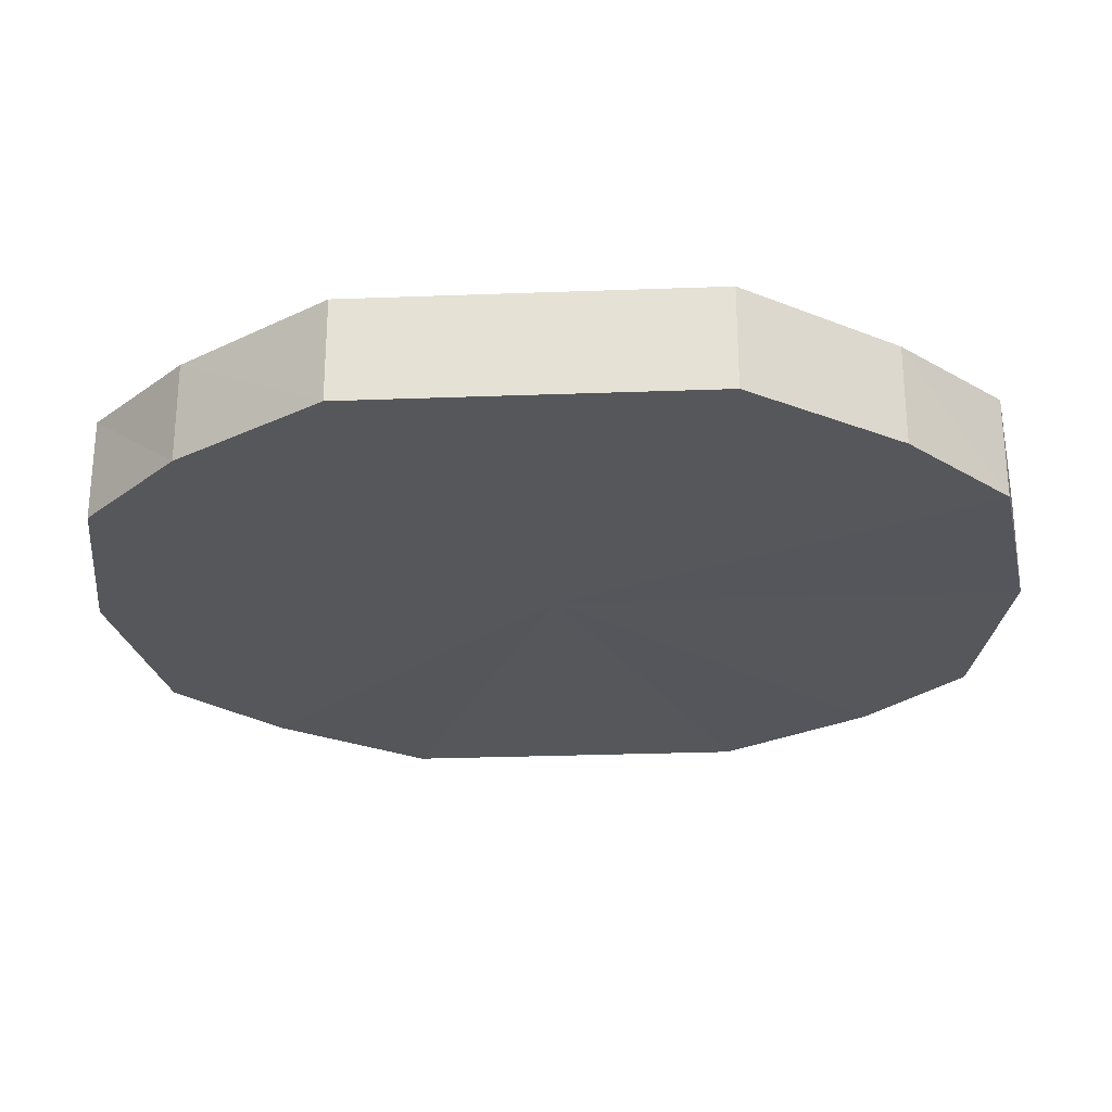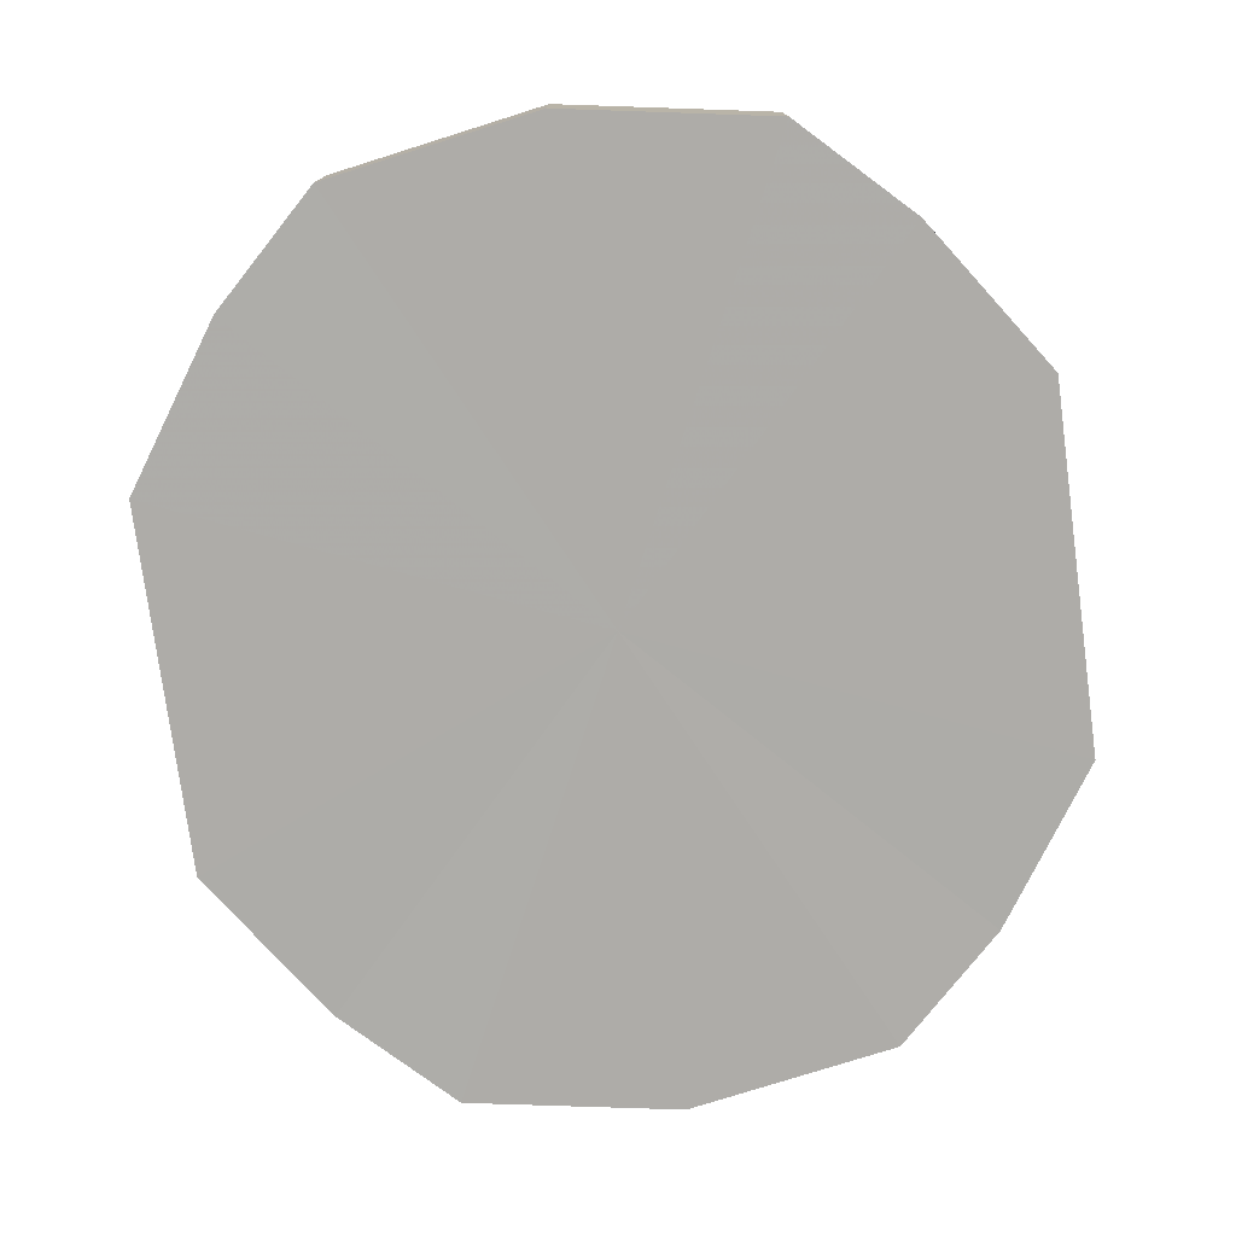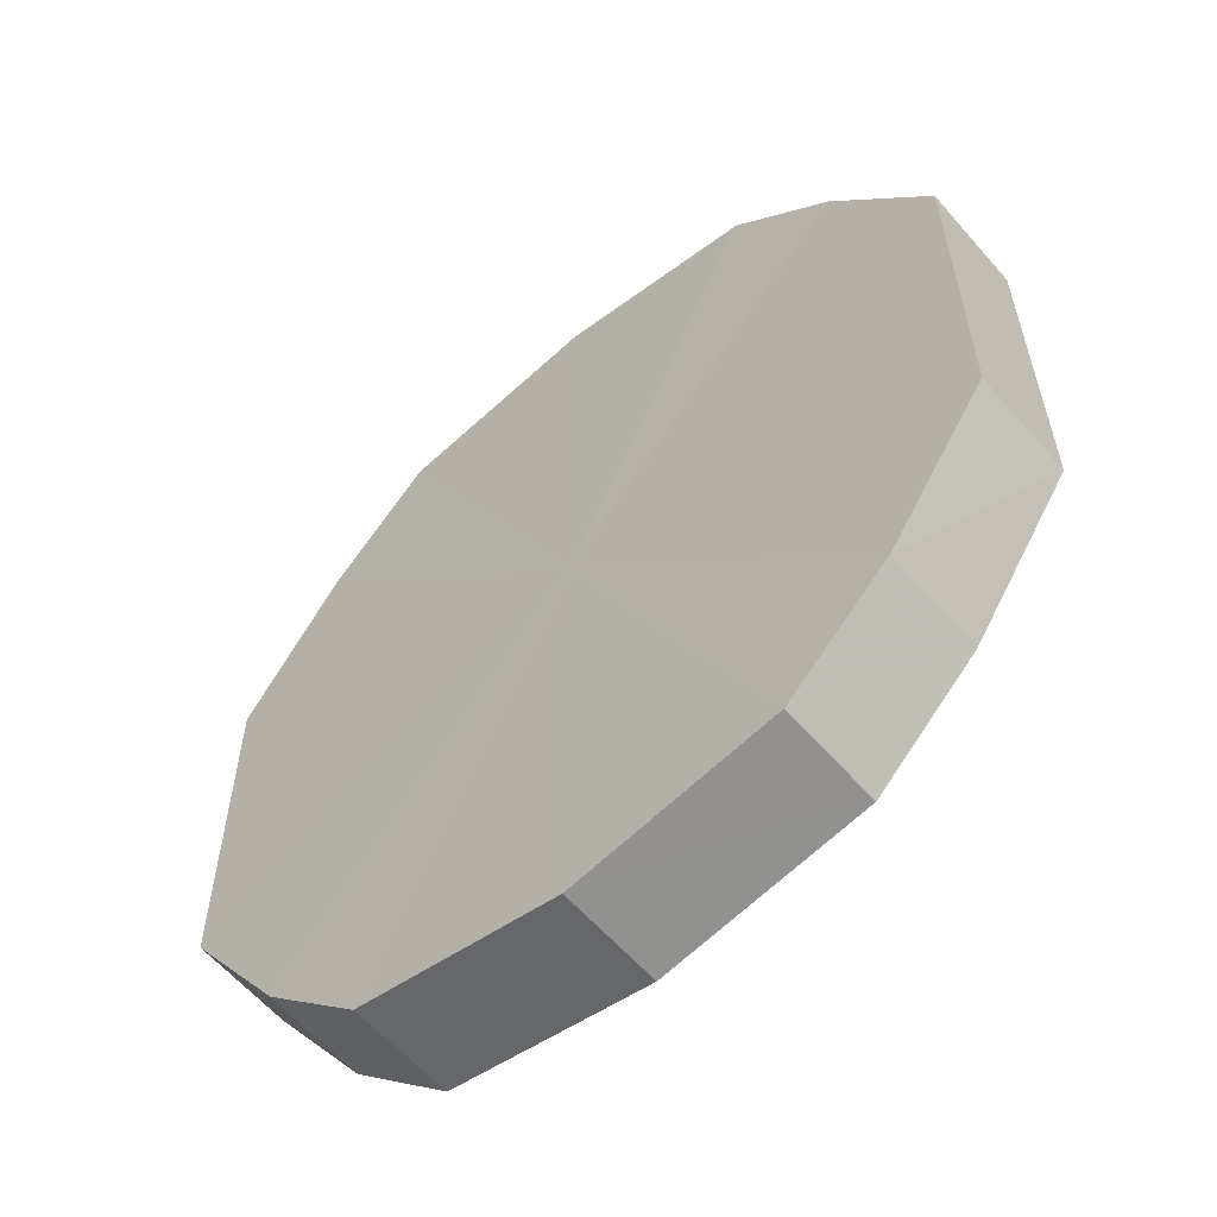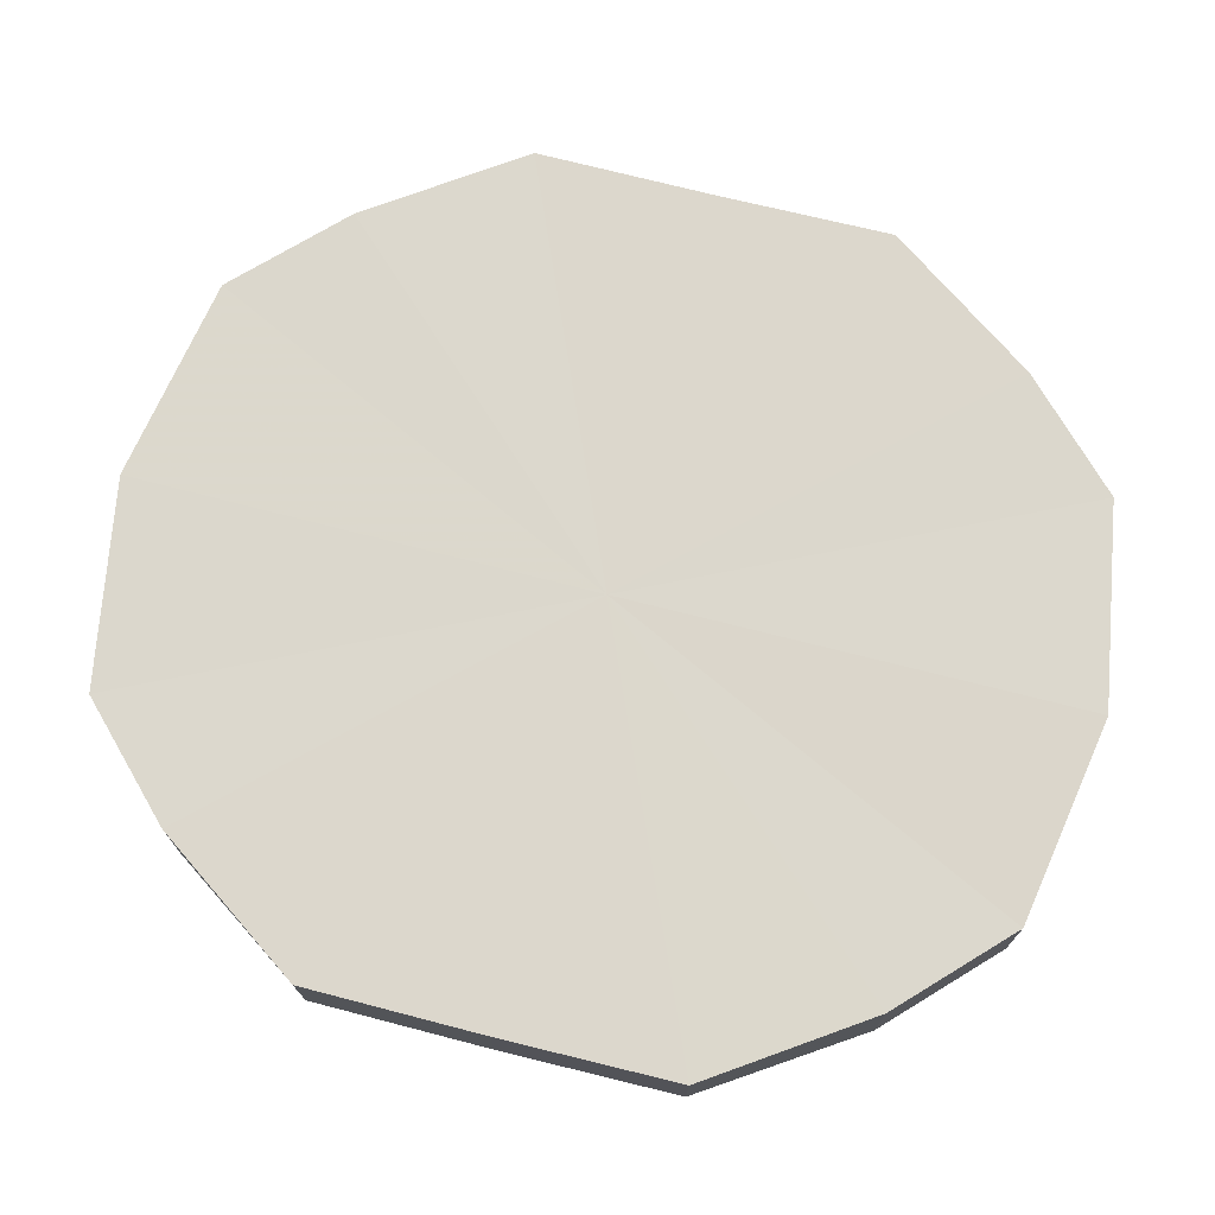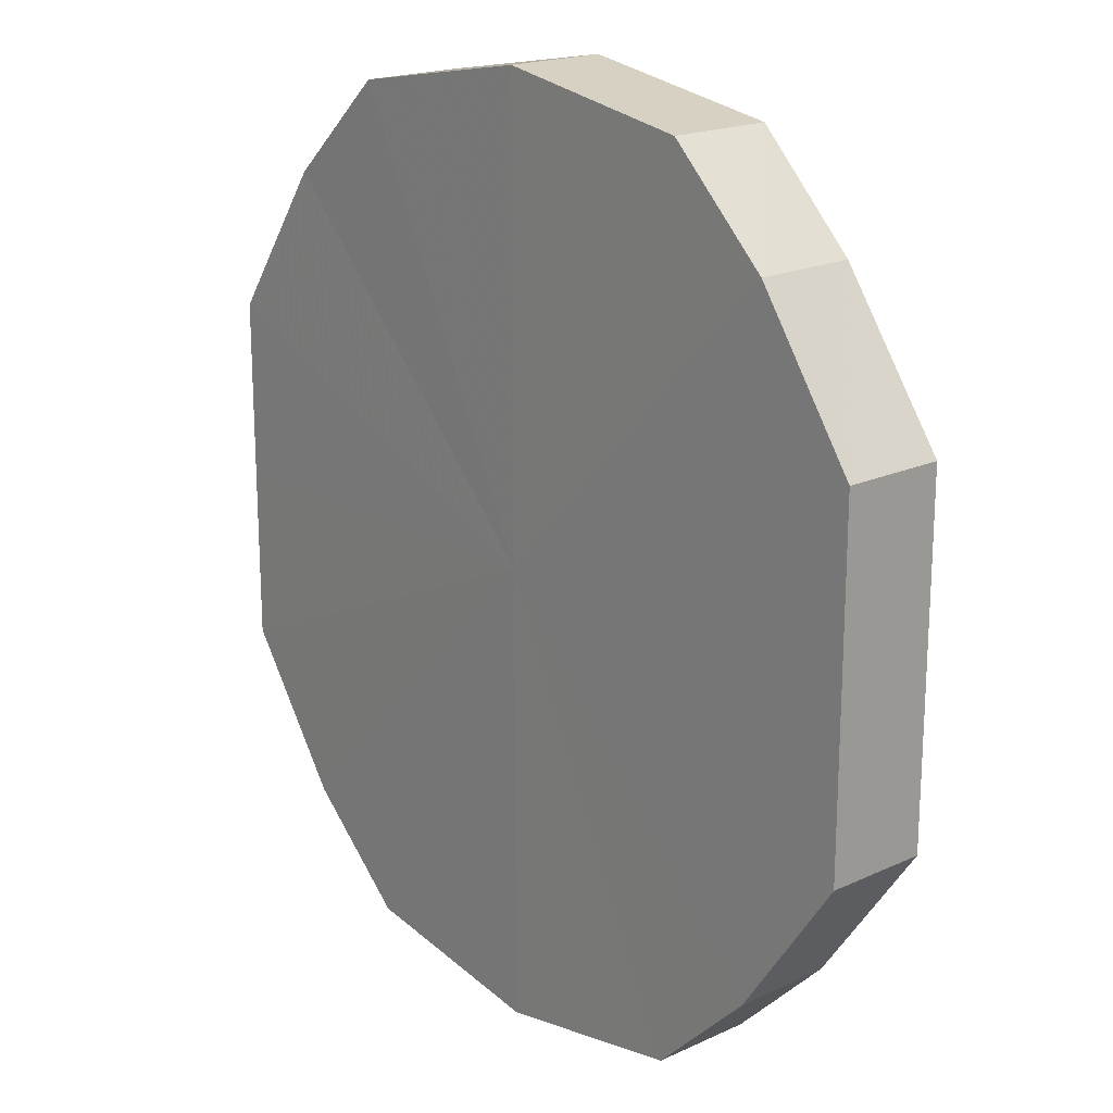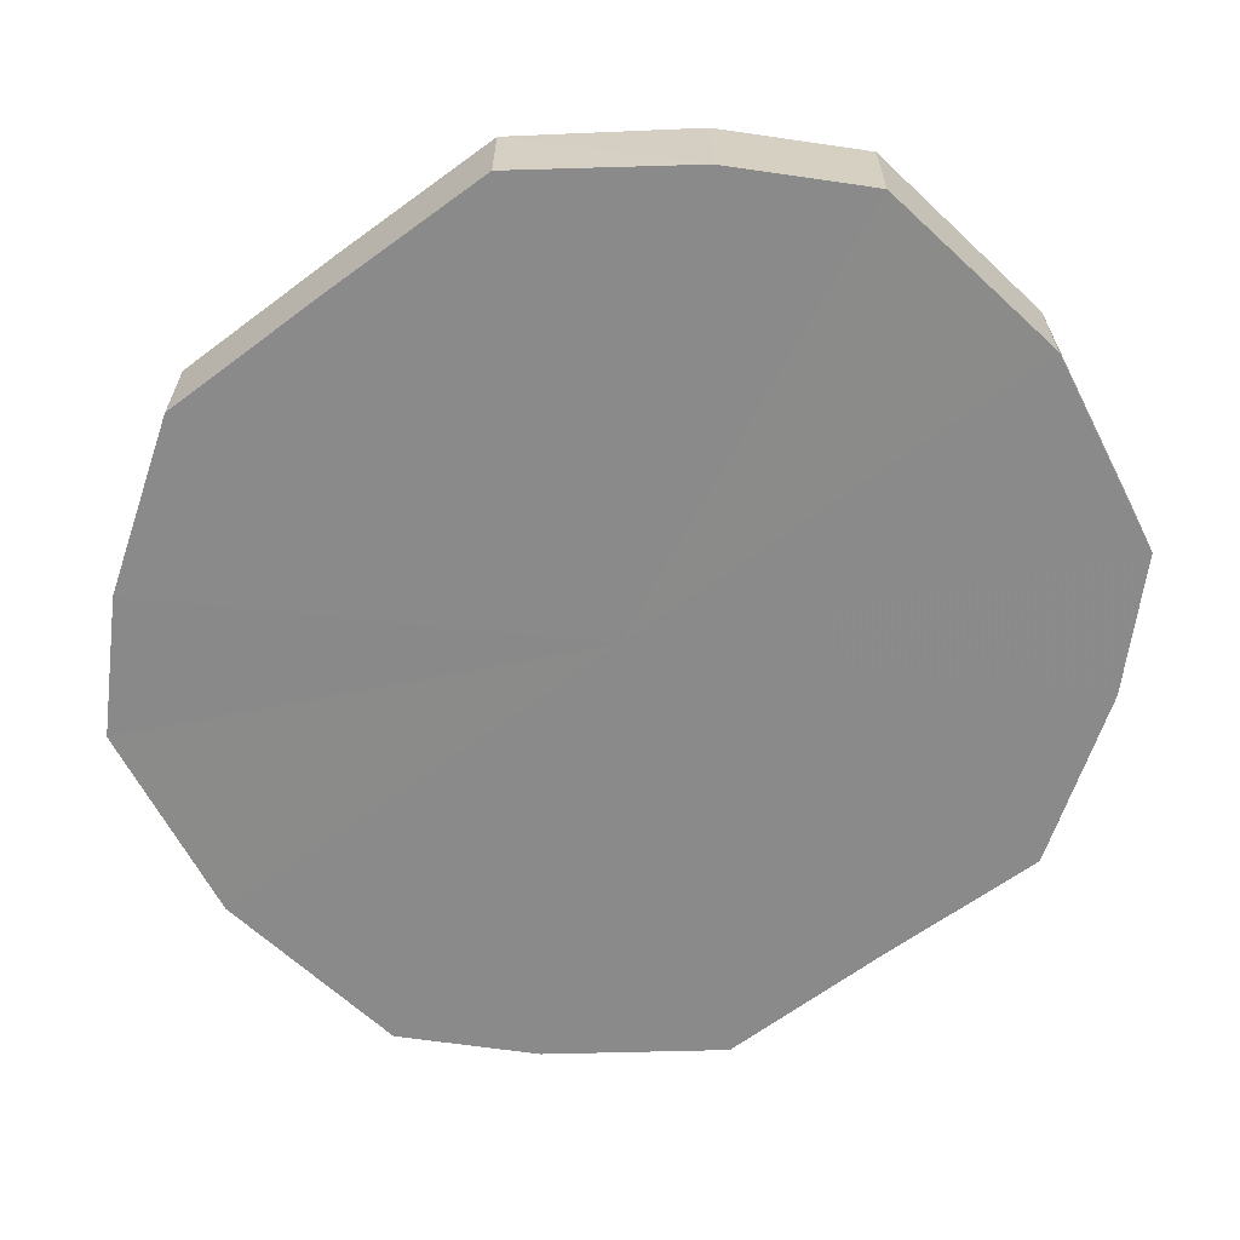
<metadata>
{"format":"obj","ext":"obj","renderer":"f3d","projection":"perspective","resolution":1024,"background":"white","views":[{"elev":-26.6,"azim":93.0,"up":"+Y"},{"elev":-76.9,"azim":-172.2,"up":"+Y"},{"elev":-59.3,"azim":-139.6,"up":"+Z"},{"elev":72.9,"azim":-75.7,"up":"+Y"},{"elev":19.0,"azim":-131.4,"up":"+Z"},{"elev":-63.6,"azim":126.9,"up":"+Y"}]}
</metadata>
<code>
o 2958
v 2211 1888 8.395
v 2211 1888 8.412
v 2211 1888 8.395
v 2211 1888 8.427
v 2211 1888 8.412
v 2211 1888 8.378
v 2211 1888 8.378
v 2211 1888 8.437
v 2211 1888 8.427
v 2211 1888 8.363
v 2211 1888 8.363
v 2211 1888 8.44
v 2211 1888 8.437
v 2211 1888 8.353
v 2211 1888 8.353
v 2211 1888 8.437
v 2211 1888 8.44
v 2211 1888 8.35
v 2211 1888 8.35
v 2211 1888 8.427
v 2211 1888 8.437
v 2211 1888 8.353
v 2211 1888 8.353
v 2211 1888 8.412
v 2211 1888 8.427
v 2211 1888 8.363
v 2211 1888 8.363
v 2211 1888 8.395
v 2211 1888 8.412
v 2211 1888 8.378
v 2211 1888 8.378
v 2211 1888 8.395
v 2211 1888 8.395
v 2211 1888 8.412
v 2211 1888 8.412
v 2211 1888 8.427
v 2211 1888 8.427
v 2211 1888 8.378
v 2211 1888 8.395
v 2211 1888 8.363
v 2211 1888 8.378
v 2211 1888 8.437
v 2211 1888 8.437
v 2211 1888 8.353
v 2211 1888 8.363
v 2211 1888 8.35
v 2211 1888 8.353
v 2211 1888 8.44
v 2211 1888 8.44
v 2211 1888 8.353
v 2211 1888 8.35
v 2211 1888 8.363
v 2211 1888 8.353
v 2211 1888 8.437
v 2211 1888 8.437
v 2211 1888 8.378
v 2211 1888 8.363
v 2211 1888 8.395
v 2211 1888 8.378
v 2211 1888 8.427
v 2211 1888 8.427
v 2211 1888 8.412
v 2211 1888 8.395
v 2211 1888 8.412
v 2211 1888 8.395
v 2211 1888 8.412
v 2211 1888 8.395
v 2211 1888 8.427
v 2211 1888 8.378
v 2211 1888 8.437
v 2211 1888 8.363
v 2211 1888 8.44
v 2211 1888 8.353
v 2211 1888 8.437
v 2211 1888 8.35
v 2211 1888 8.427
v 2211 1888 8.353
v 2211 1888 8.412
v 2211 1888 8.363
v 2211 1888 8.395
v 2211 1888 8.378
v 2211 1888 8.395
v 2211 1888 8.395
v 2211 1888 8.412
v 2211 1888 8.378
v 2211 1888 8.427
v 2211 1888 8.363
v 2211 1888 8.437
v 2211 1888 8.353
v 2211 1888 8.44
v 2211 1888 8.35
v 2211 1888 8.437
v 2211 1888 8.353
v 2211 1888 8.427
v 2211 1888 8.363
v 2211 1888 8.412
v 2211 1888 8.378
v 2211 1888 8.395
f 1 2 3
f 2 4 5
f 6 1 7
f 4 8 9
f 10 6 11
f 8 12 13
f 14 10 15
f 12 16 17
f 18 14 19
f 16 20 21
f 22 18 23
f 20 24 25
f 26 22 27
f 24 28 29
f 30 26 31
f 28 30 32
f 33 34 35
f 35 36 37
f 38 39 33
f 40 41 38
f 37 42 43
f 44 45 40
f 46 47 44
f 43 48 49
f 50 51 46
f 52 53 50
f 49 54 55
f 56 57 52
f 58 59 56
f 55 60 61
f 62 63 58
f 61 64 62
f 65 66 67
f 65 68 66
f 65 67 69
f 65 70 68
f 65 69 71
f 65 72 70
f 65 71 73
f 65 74 72
f 65 73 75
f 65 76 74
f 65 75 77
f 65 78 76
f 65 77 79
f 65 80 78
f 65 79 81
f 65 81 80
f 82 83 84
f 82 85 83
f 82 84 86
f 82 87 85
f 82 86 88
f 82 89 87
f 82 88 90
f 82 91 89
f 82 90 92
f 82 93 91
f 82 92 94
f 82 95 93
f 82 94 96
f 82 97 95
f 82 96 98
f 82 98 97

</code>
